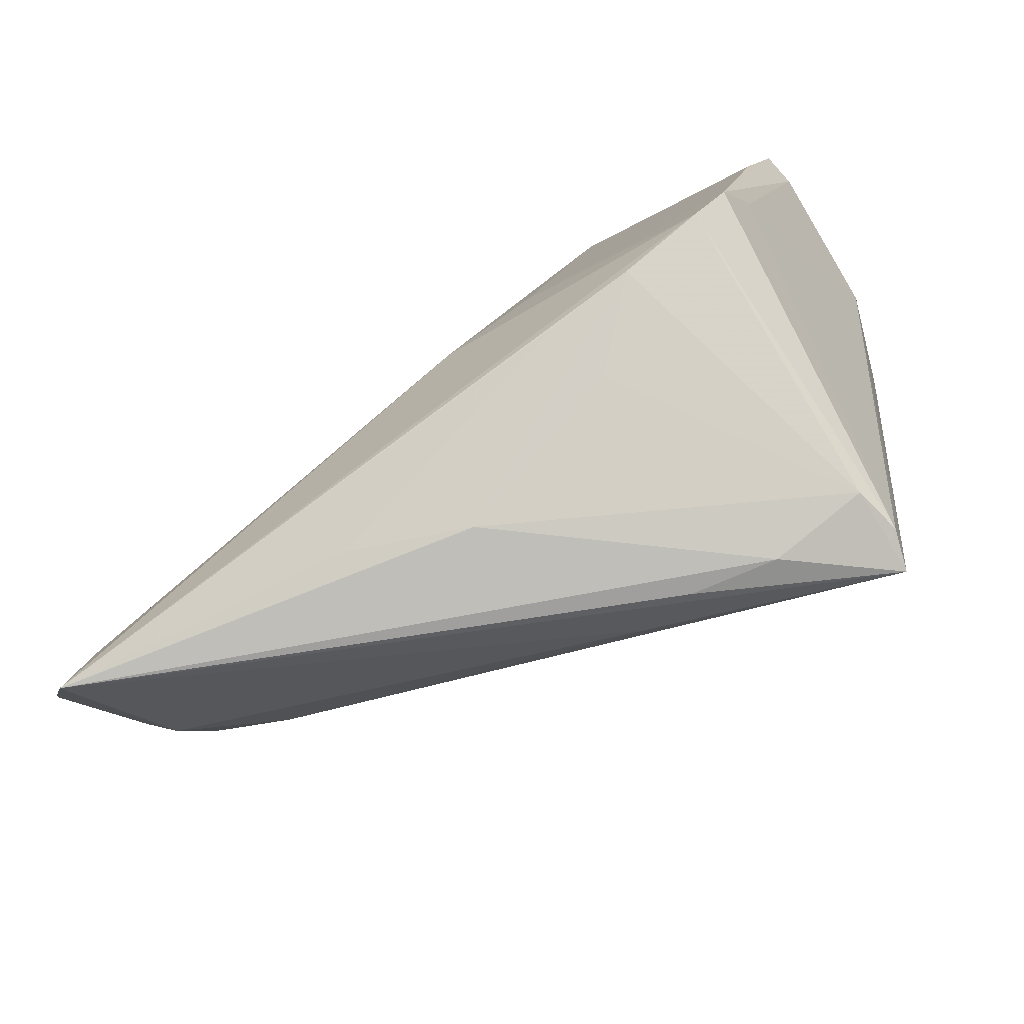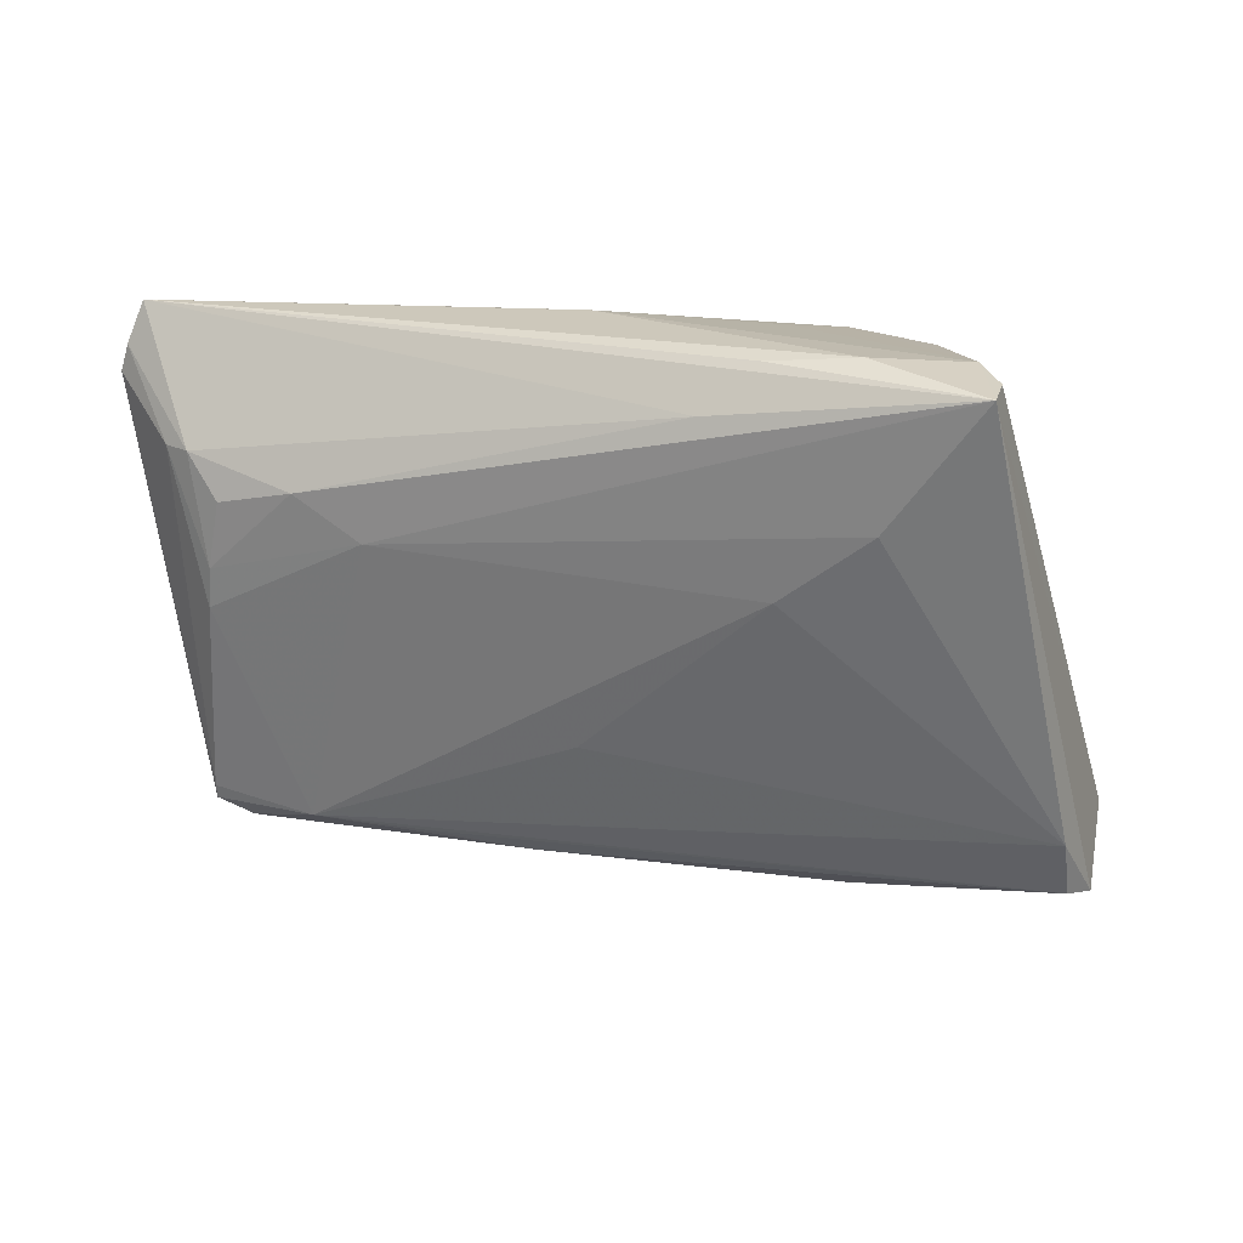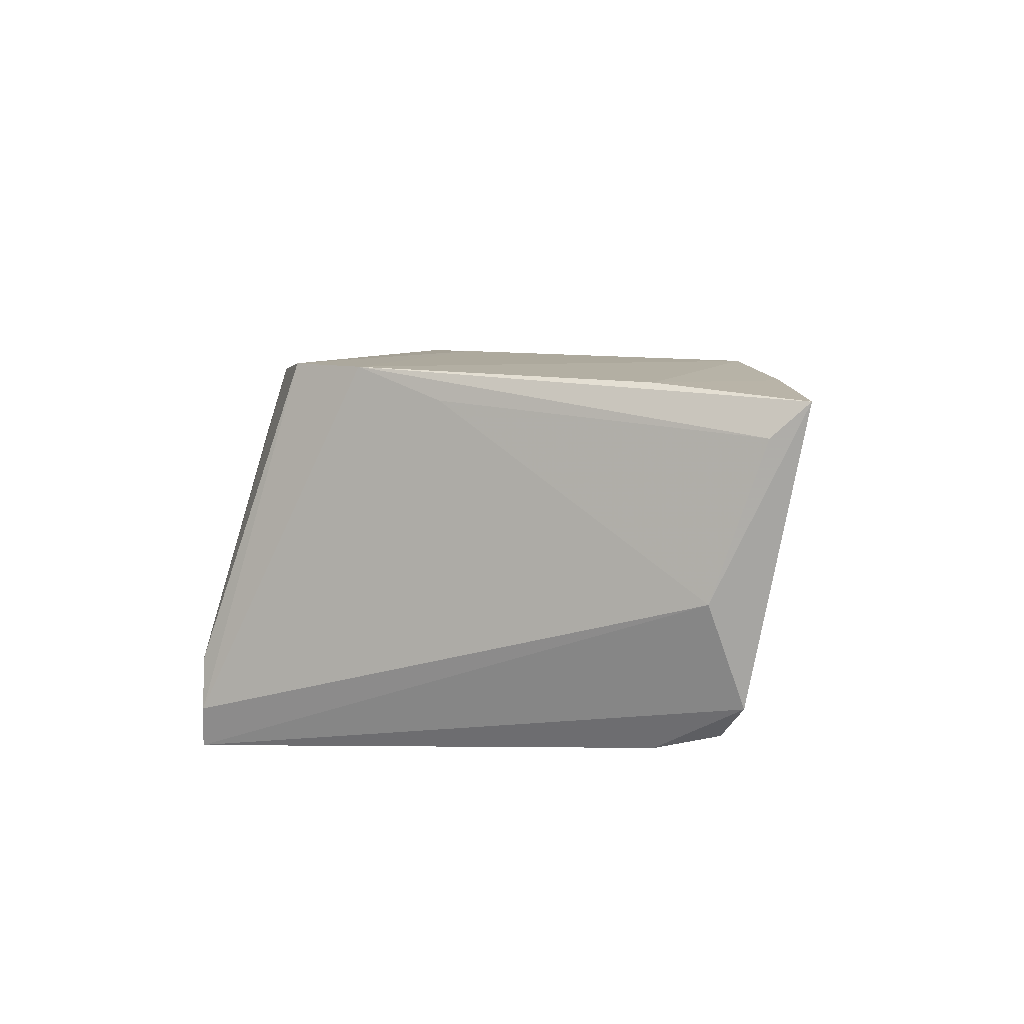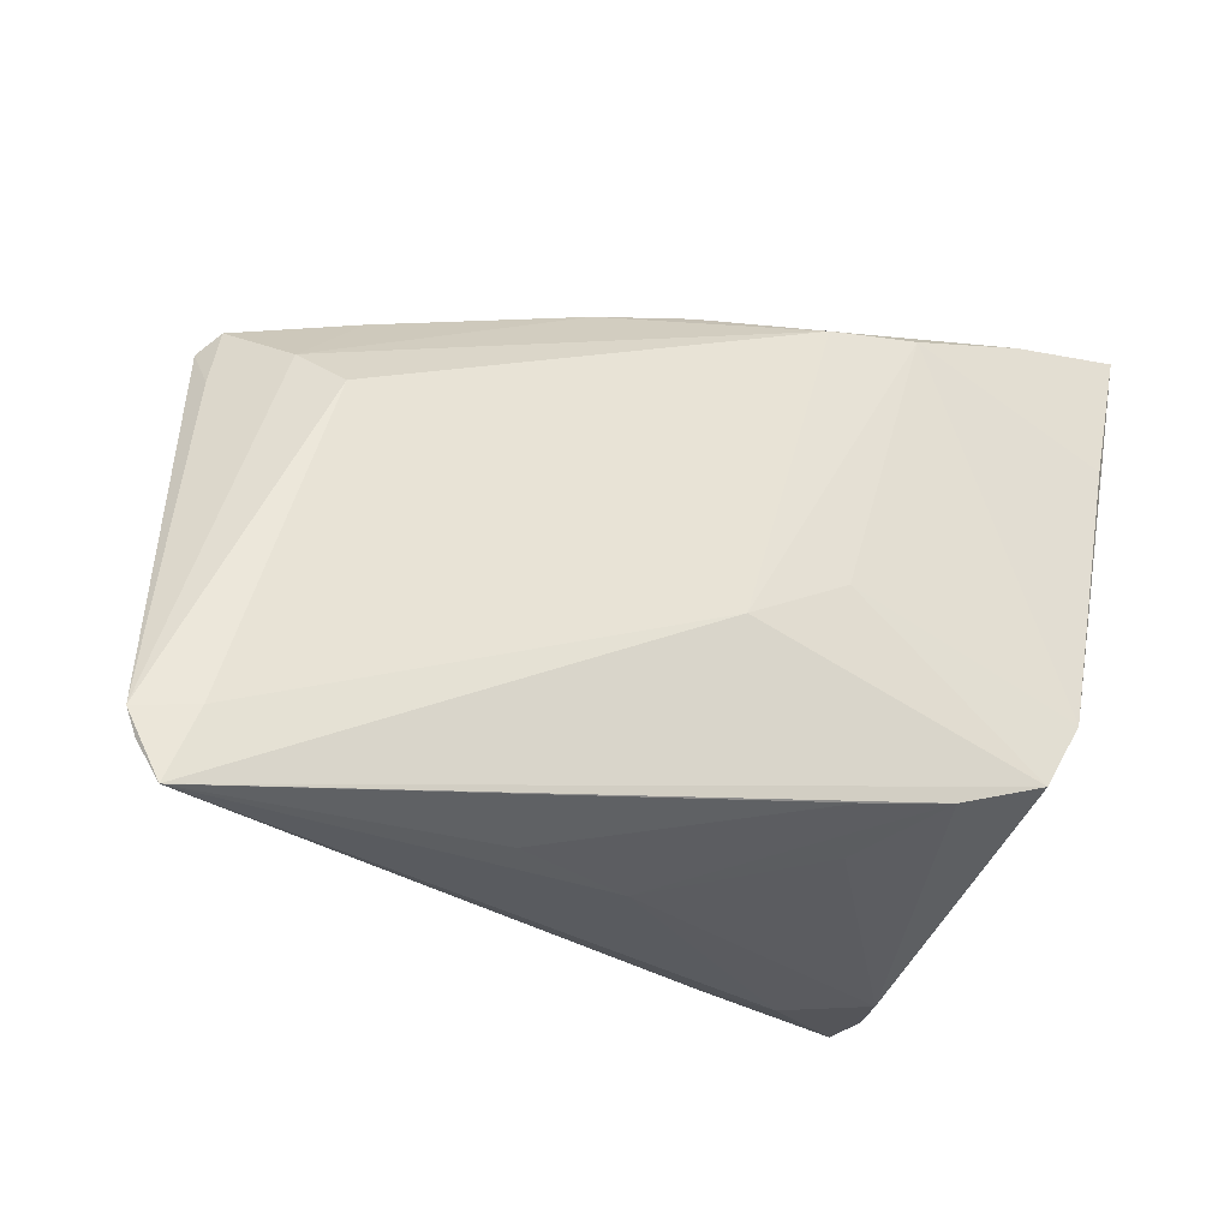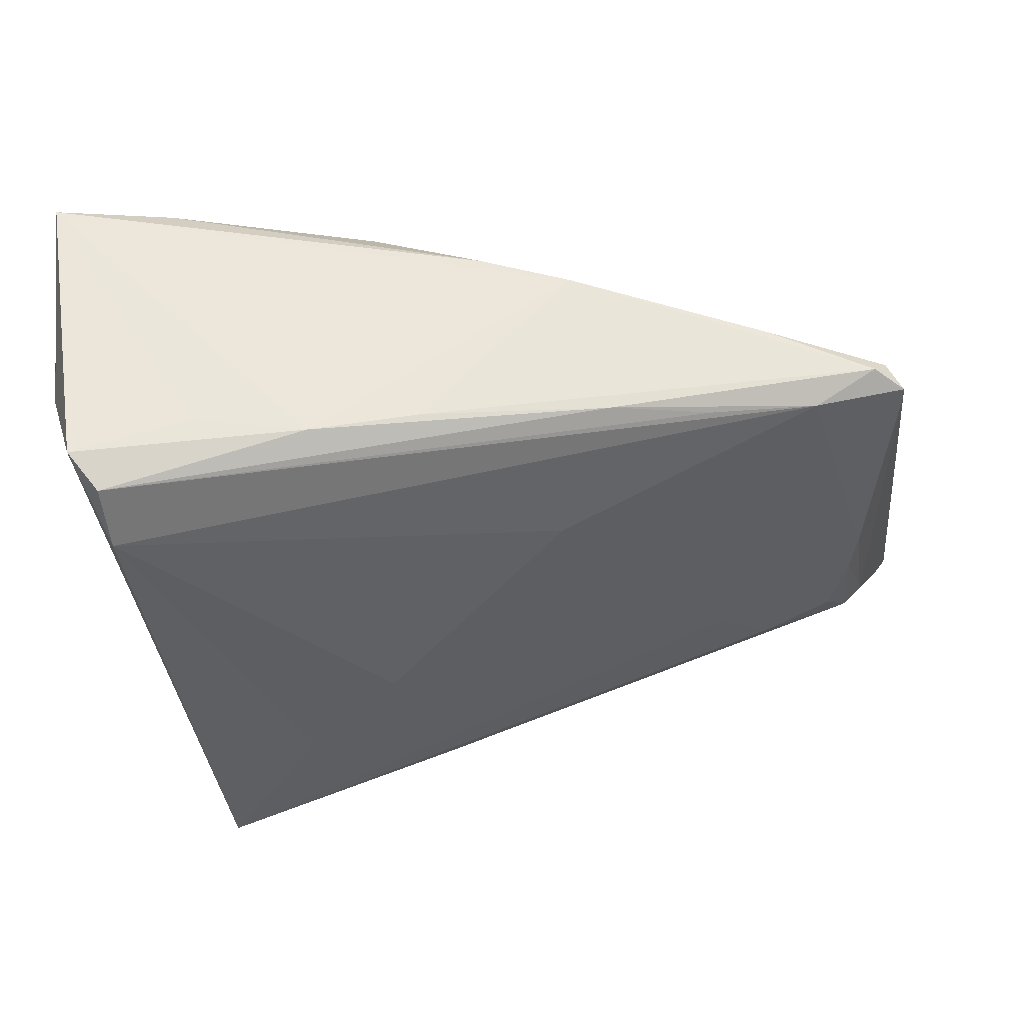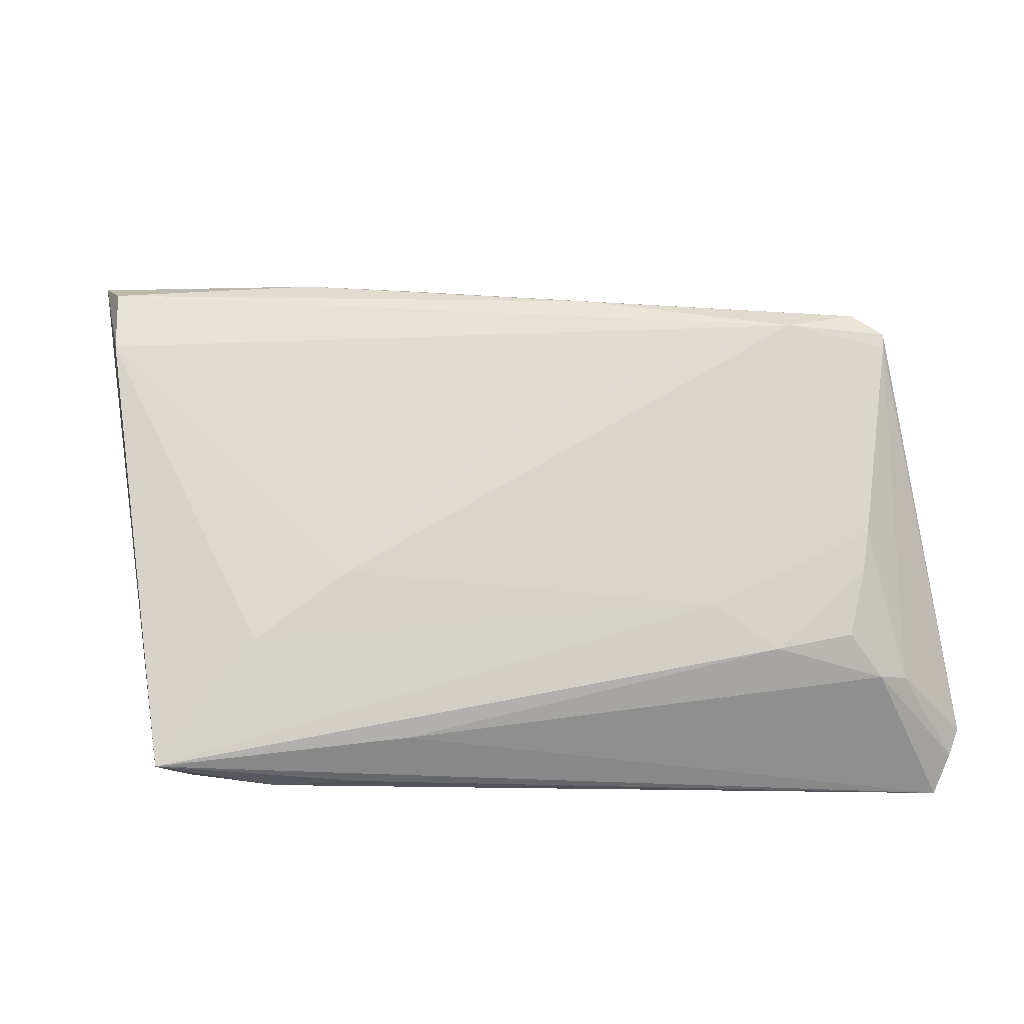
<metadata>
{"format":"obj","ext":"obj","renderer":"f3d","projection":"perspective","resolution":1024,"background":"white","views":[{"elev":-80.0,"azim":30.1,"up":"+Y"},{"elev":-62.1,"azim":3.0,"up":"+Z"},{"elev":8.6,"azim":94.2,"up":"+Z"},{"elev":-28.8,"azim":-25.7,"up":"+Y"},{"elev":47.9,"azim":176.0,"up":"+Y"},{"elev":-13.7,"azim":-166.8,"up":"+Y"}]}
</metadata>
<code>
v 0.0304 -0.03167 -0.02057
v -0.03443 -0.01301 -0.01059
v 0.02915 -0.03205 -0.02529
v -0.04338 0.01275 0.01029
v -0.04388 0.02212 -0.007035
v 0.03604 -0.003245 0.0161
v -0.05232 -0.004043 -0.005764
v 0.007813 -0.009141 -0.02074
v 0.03333 -0.01252 0.01956
v -0.0499 -0.01635 -0.005577
v -0.05807 -0.03356 0.01044
v 0.0285 0.03052 -0.01263
v -0.01329 0.01049 -0.01434
v -0.005283 0.0316 0.01059
v 0.007281 0.02933 0.01772
v 0.04519 0.03231 0.01322
v -0.05564 -0.02081 0.0001232
v -0.05302 -0.02101 -0.002298
v -0.06129 -0.026 0.008979
v 0.02879 -0.02022 0.01956
v -0.004308 -0.008114 0.01889
v -0.05124 0.02397 -0.003246
v 0.00709 -0.002513 0.01956
v 0.0313 0.0341 0.01817
v 0.002958 0.02868 -0.01173
v 0.000836 -0.02855 -0.01744
v -0.03099 0.02366 -0.008833
v 0.03803 0.0207 -0.02214
v 0.008511 -0.02491 0.01692
v -0.019 0.02626 -0.009767
v -0.05452 0.0157 -0.000372
v 0.04487 0.02627 -0.004562
v 0.02895 -0.03182 -0.01499
v -0.04152 -0.01817 -0.00827
v 0.04025 0.02019 0.01858
v -0.009491 -0.03256 0.003
v 0.007487 -0.03321 -0.01535
v 0.04473 0.03665 0.01707
v -0.05499 0.01939 -0.004145
v -0.06019 -0.02908 0.009082
v -0.03884 0.02635 0.001486
v -0.05291 0.02299 -0.001696
v 0.0175 -0.03356 -0.01657
v 0.01886 -0.0234 0.01812
v -0.05167 -0.008709 -0.005763
v 0.01098 -0.02737 0.009658
v -0.05501 0.02106 -0.003988
v 0.03877 0.02799 -0.02042
v -0.02318 -0.03192 0.007625
v -0.04738 0.01739 0.005774
v -0.05483 -0.02538 0.01088
v 0.01567 0.02955 -0.01412
v 0.04201 0.03035 -0.01656
v 0.01817 -0.01725 -0.02327
v -0.01573 0.03061 0.007573
v 0.01727 0.03 0.01926
f 35 9 38
f 16 6 32
f 32 38 16
f 9 6 16
f 16 38 9
f 19 17 40
f 17 18 40
f 9 23 20
f 20 23 21
f 28 5 48
f 28 54 8
f 3 54 28
f 25 55 52
f 52 55 38
f 38 12 52
f 2 5 8
f 8 54 2
f 2 54 3
f 25 52 30
f 30 52 48
f 53 12 38
f 53 38 32
f 53 28 48
f 48 52 53
f 53 52 12
f 32 3 53
f 3 28 53
f 33 20 44
f 11 20 21
f 44 20 11
f 19 40 11
f 11 40 18
f 3 37 11
f 31 47 19
f 47 31 42
f 15 4 21
f 8 5 13
f 13 28 8
f 5 28 13
f 5 2 7
f 34 2 3
f 34 18 10
f 48 5 27
f 27 30 48
f 5 30 27
f 46 33 44
f 49 11 36
f 33 46 36
f 36 44 49
f 36 46 44
f 1 3 32
f 1 33 3
f 32 6 1
f 1 6 9
f 9 20 1
f 20 33 1
f 21 4 51
f 51 11 21
f 51 4 19
f 19 11 51
f 49 44 29
f 29 11 49
f 44 11 29
f 26 11 18
f 3 11 26
f 26 34 3
f 18 34 26
f 50 15 55
f 4 15 50
f 50 42 31
f 19 4 50
f 50 31 19
f 22 55 25
f 25 30 22
f 22 30 5
f 22 5 47
f 47 42 22
f 38 55 14
f 55 15 14
f 56 9 35
f 56 23 9
f 21 23 56
f 56 15 21
f 39 7 17
f 19 47 39
f 39 17 19
f 47 5 39
f 5 7 39
f 45 7 2
f 2 34 45
f 45 34 10
f 10 18 45
f 45 18 17
f 17 7 45
f 33 36 43
f 43 37 3
f 3 33 43
f 43 11 37
f 43 36 11
f 41 50 55
f 42 50 41
f 55 22 41
f 41 22 42
f 38 14 24
f 24 14 15
f 15 56 24
f 35 38 24
f 24 56 35

</code>
